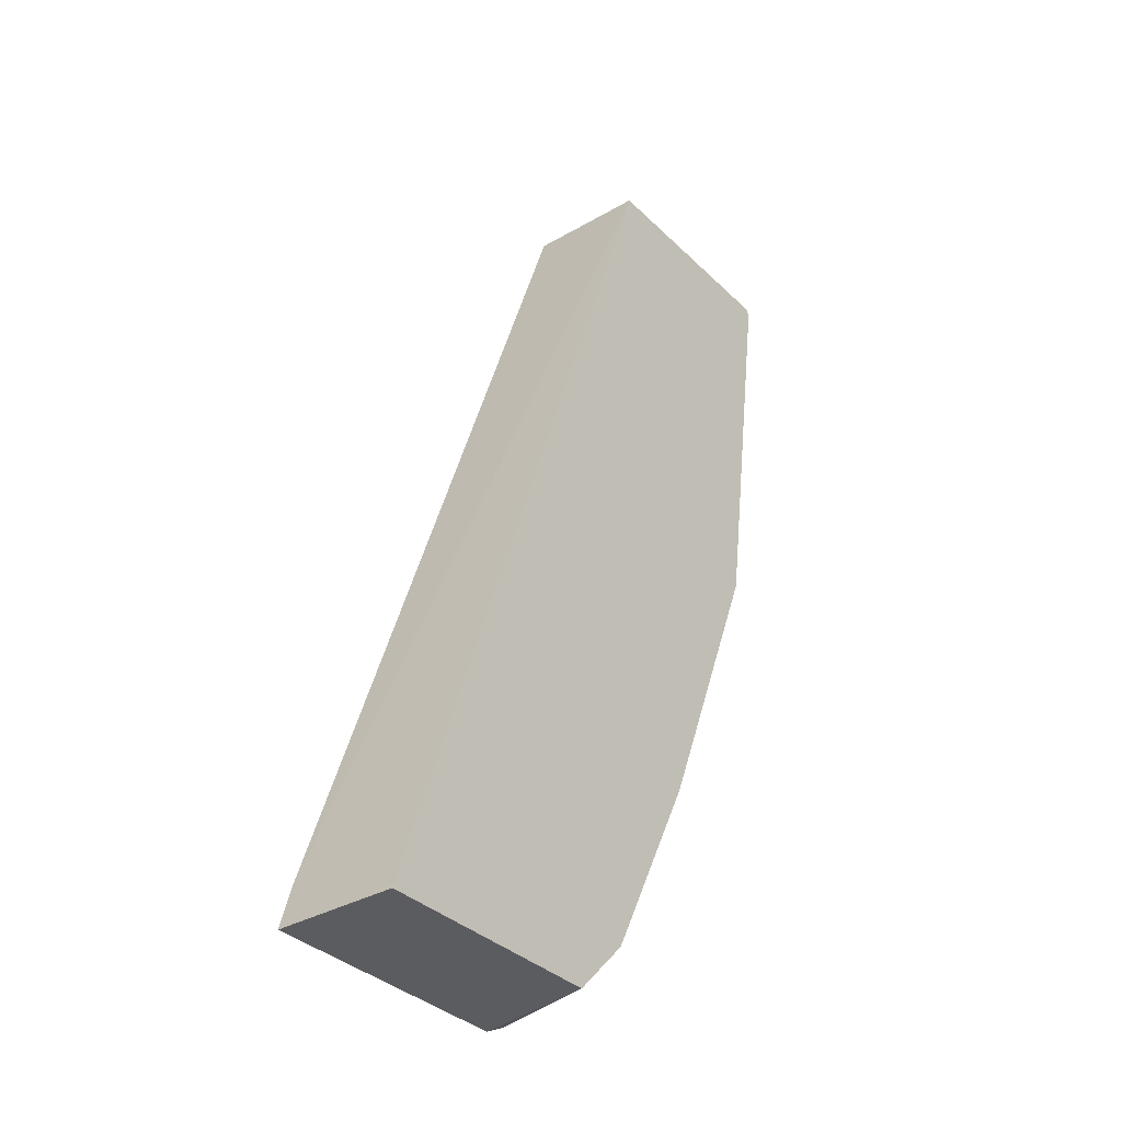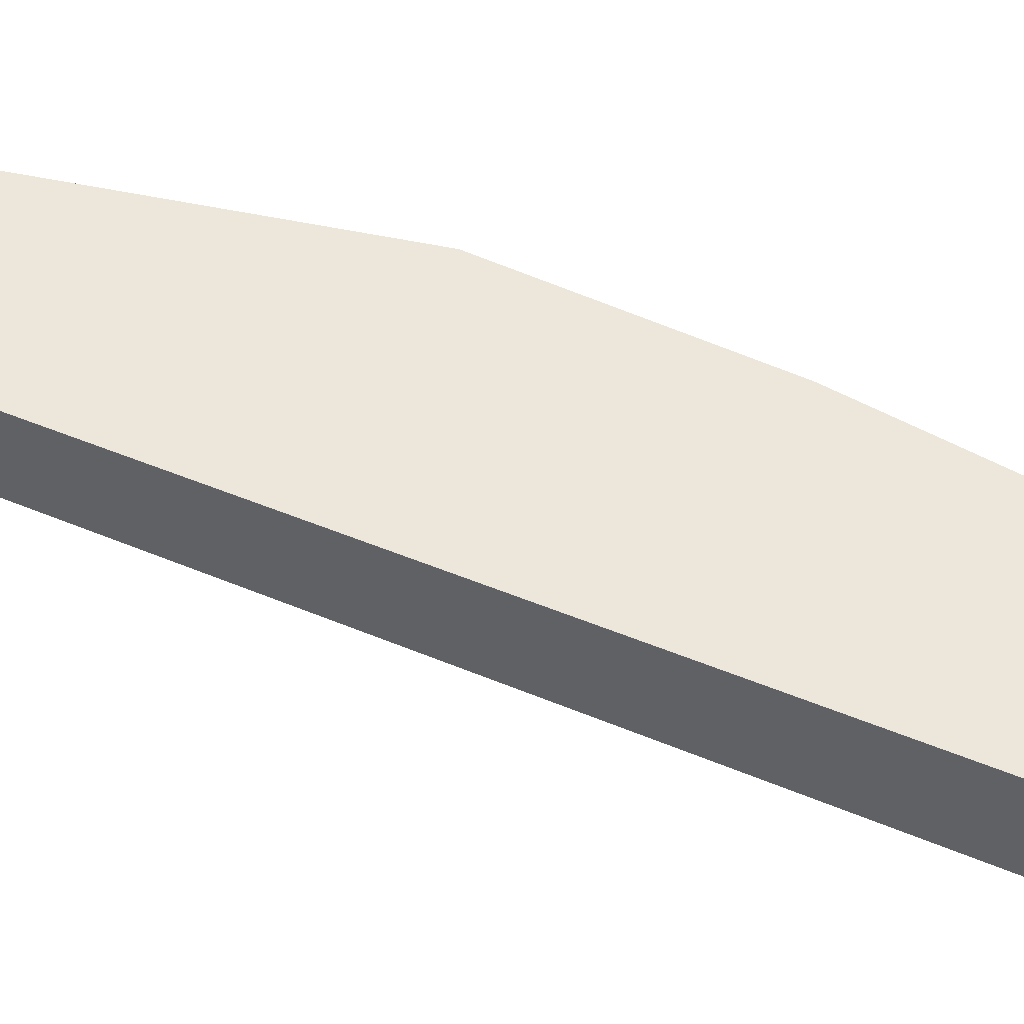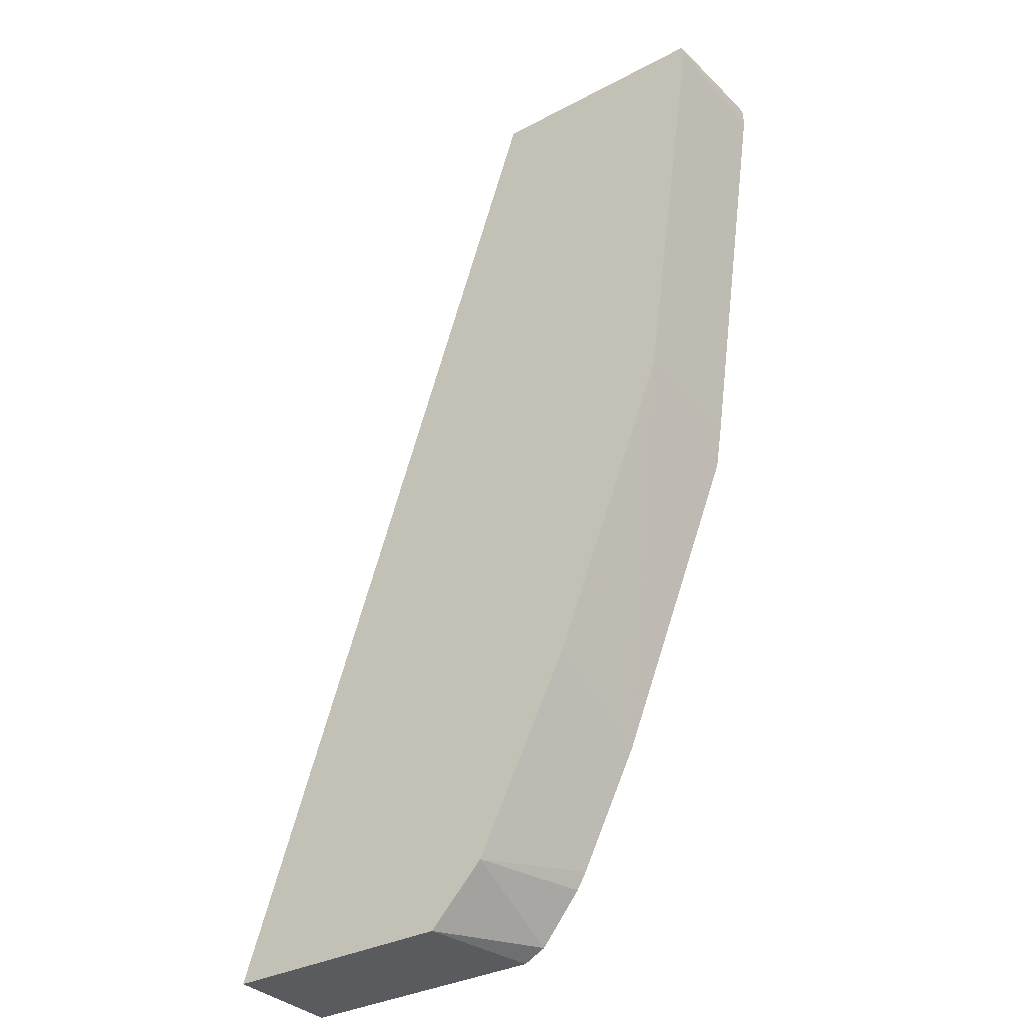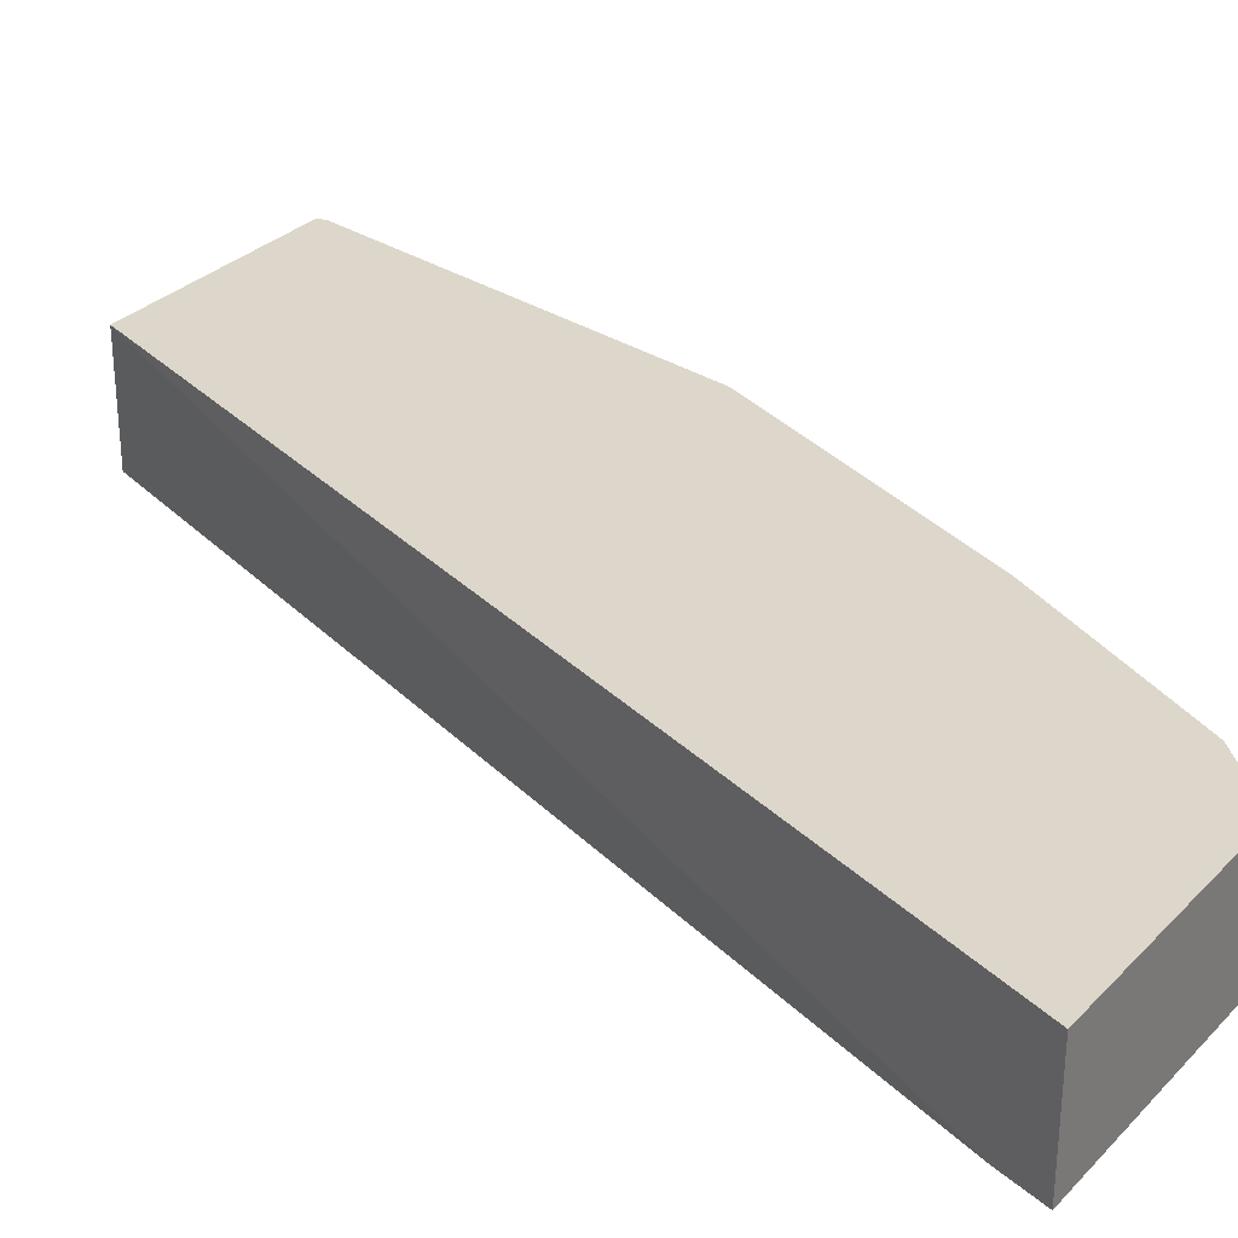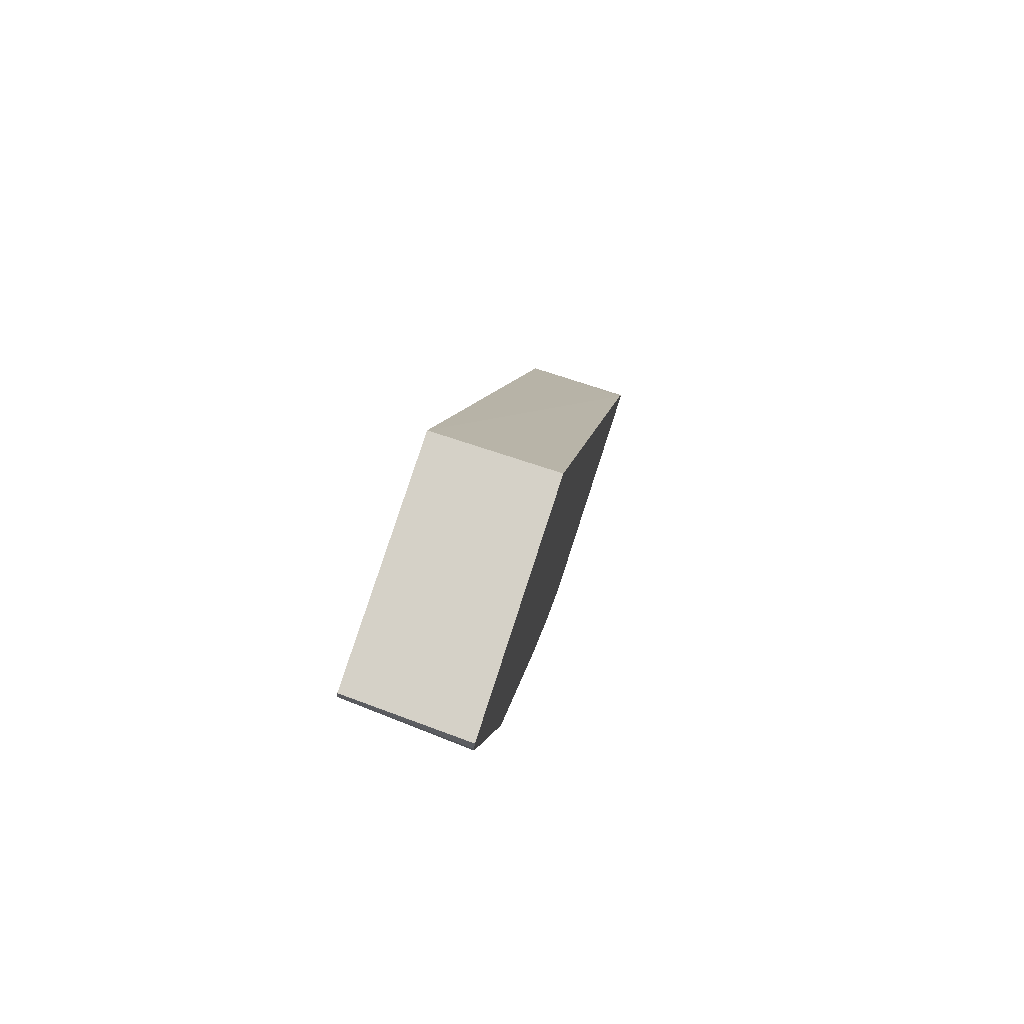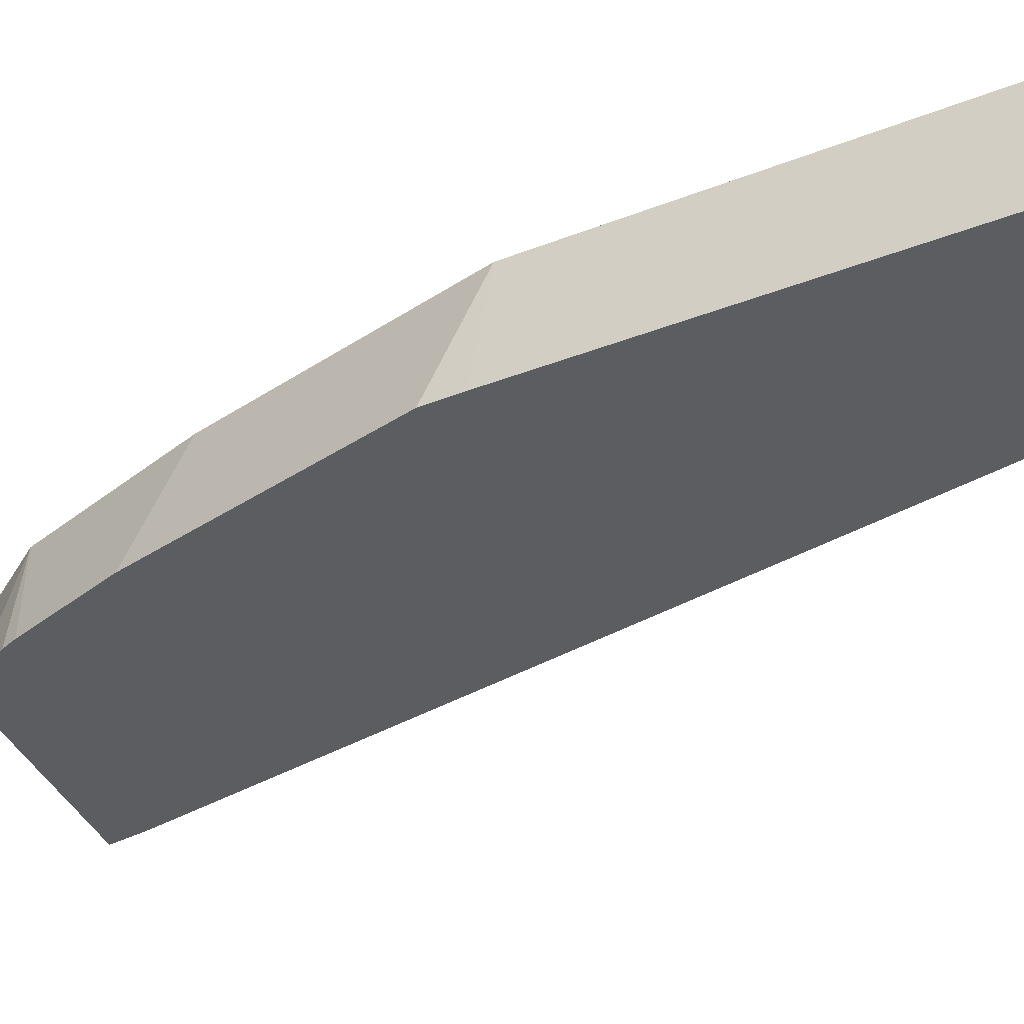
<metadata>
{"format":"obj","ext":"obj","renderer":"f3d","projection":"perspective","resolution":1024,"background":"white","views":[{"elev":-34.6,"azim":127.9,"up":"+Z"},{"elev":52.2,"azim":95.0,"up":"+Y"},{"elev":-33.5,"azim":-144.1,"up":"+Z"},{"elev":30.6,"azim":125.3,"up":"+Y"},{"elev":78.9,"azim":-72.0,"up":"+Z"},{"elev":-35.8,"azim":-70.8,"up":"+Y"}]}
</metadata>
<code>
v -0.3555 -0.4221 -0.093
v -0.3593 -0.4579 -0.07968
v -0.3555 -0.4579 -0.093
v -0.4261 -0.4221 -0.093
v -0.4544 -0.4221 0.1952
v -0.4544 -0.4579 0.1952
v -0.4326 -0.4579 -0.093
v -0.4392 -0.4579 -0.08967
v -0.4427 -0.4221 -0.07571
v -0.5236 -0.4221 0.1952
v -0.5249 -0.4579 0.1952
v -0.4513 -0.4579 -0.07492
v -0.4542 -0.4579 -0.06989
v -0.457 -0.4221 -0.04716
v -0.5243 -0.4221 0.1922
v -0.526 -0.4579 0.1922
v -0.4717 -0.4579 -0.03494
v -0.466 -0.4221 -0.0291
v -0.526 -0.4579 0.187
v -0.5068 -0.4221 0.06988
v -0.5085 -0.4579 0.06469
v -0.5066 -0.4579 0.05242
v -0.4719 -0.4221 -0.01745
v -0.4705 -0.4221 -0.02011
f 2 7 3
f 9 13 14
f 4 7 8
f 4 8 9
f 5 10 11
f 5 11 6
f 8 12 9
f 9 12 13
f 10 15 16
f 17 20 23
f 13 17 14
f 14 17 18
f 15 19 16
f 15 20 21
f 15 21 19
f 17 23 24
f 17 24 18
f 20 22 21
f 2 8 7
f 10 16 11
f 2 12 8
f 17 22 20
f 2 17 13
f 2 13 12
f 1 2 3
f 1 3 7
f 1 4 9
f 1 9 14
f 1 14 18
f 1 18 24
f 1 24 23
f 1 23 20
f 1 20 15
f 1 7 4
f 1 10 5
f 1 5 2
f 2 5 6
f 2 6 11
f 2 11 16
f 2 16 19
f 2 19 21
f 2 21 22
f 1 15 10
f 2 22 17

</code>
